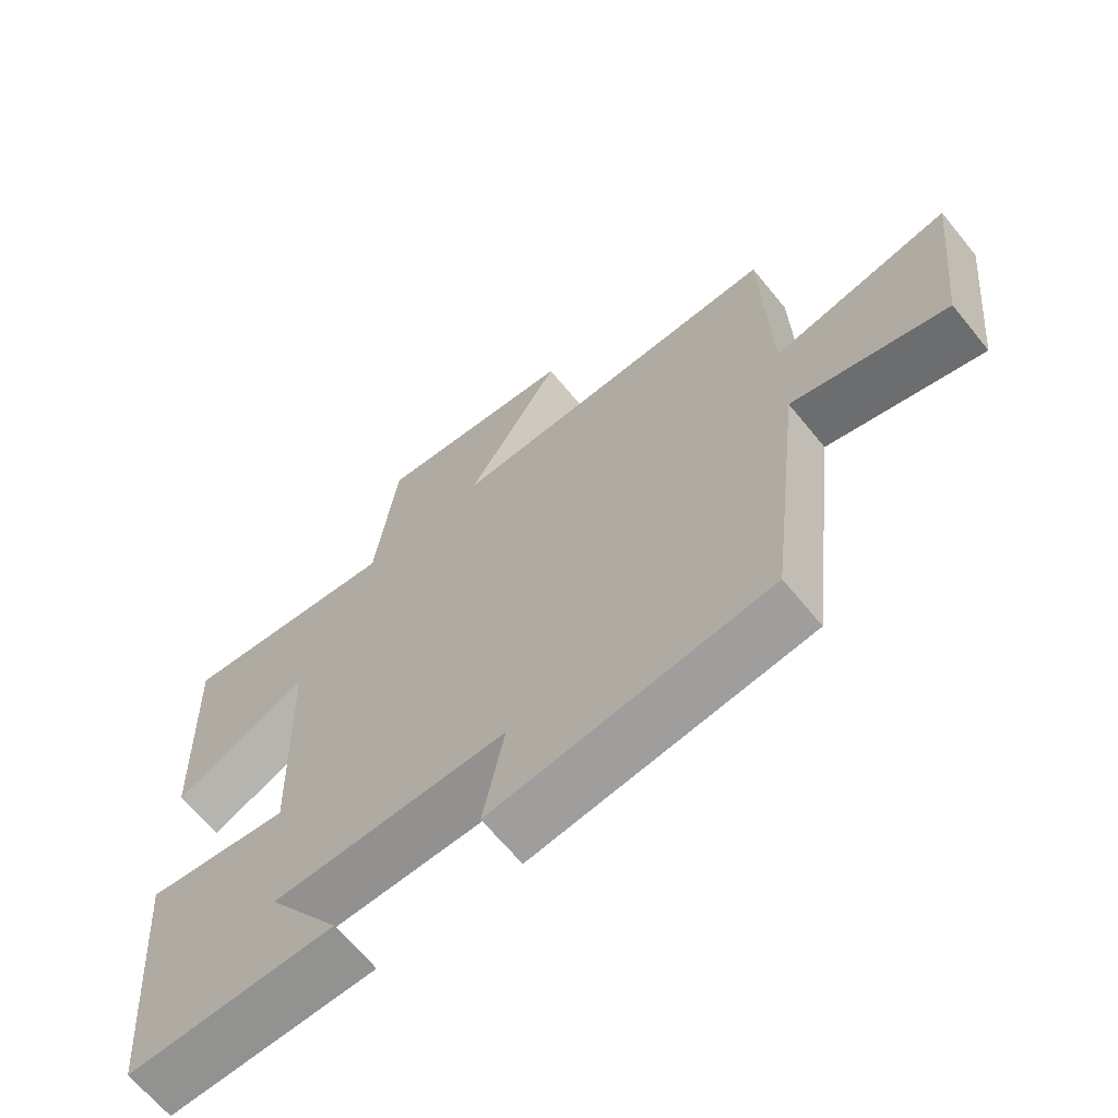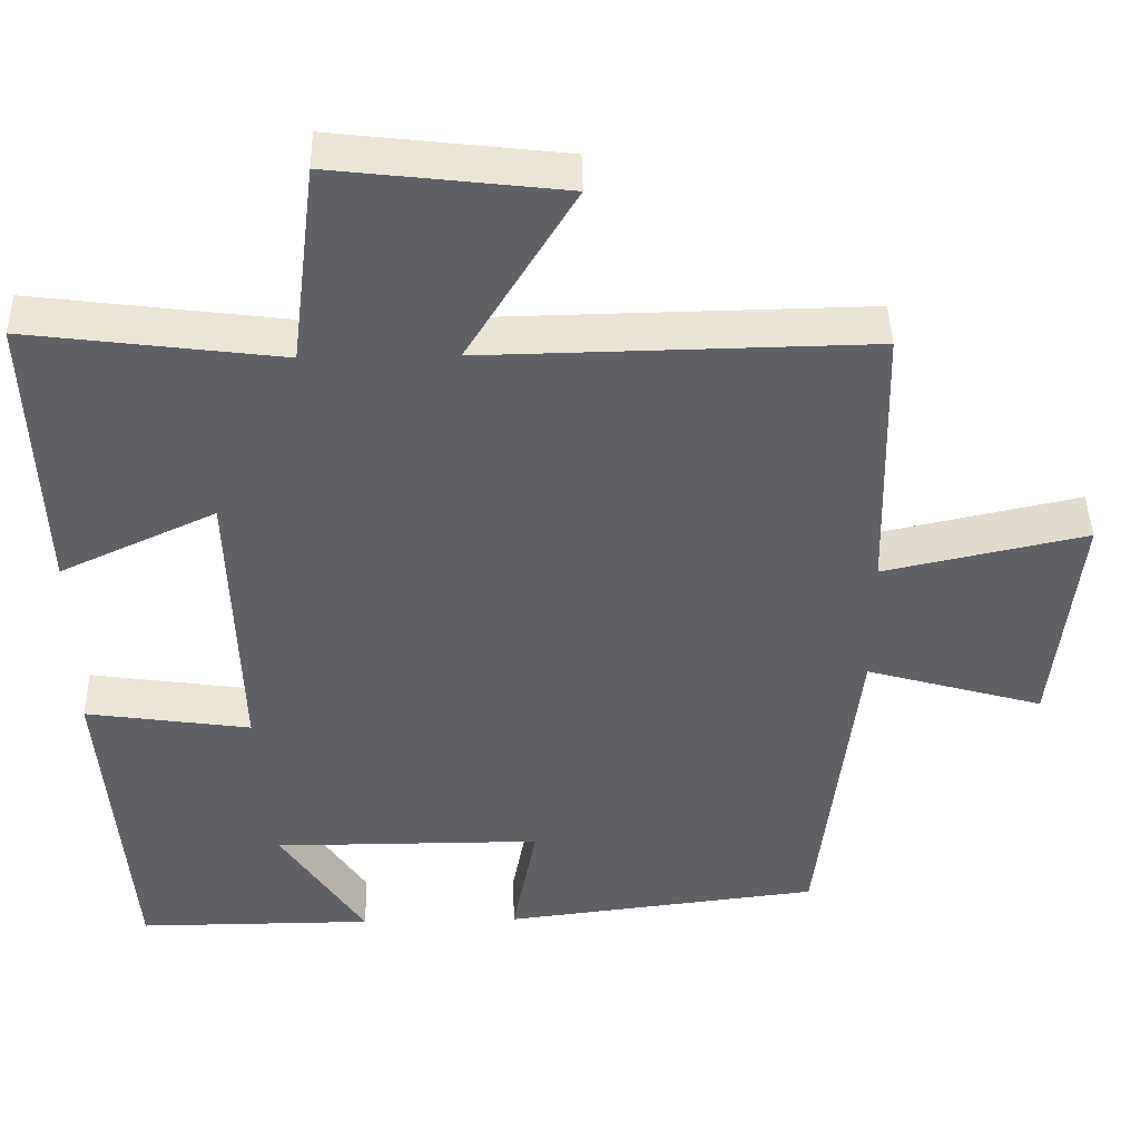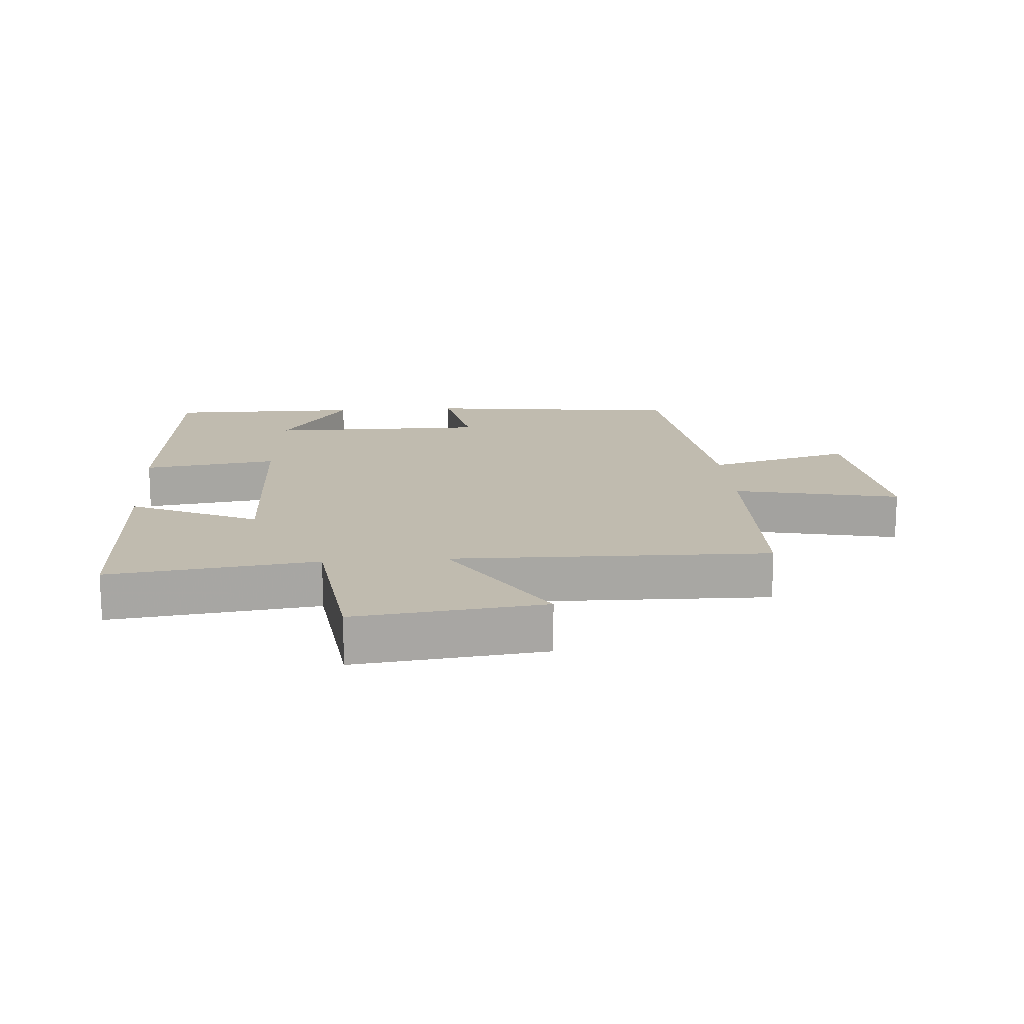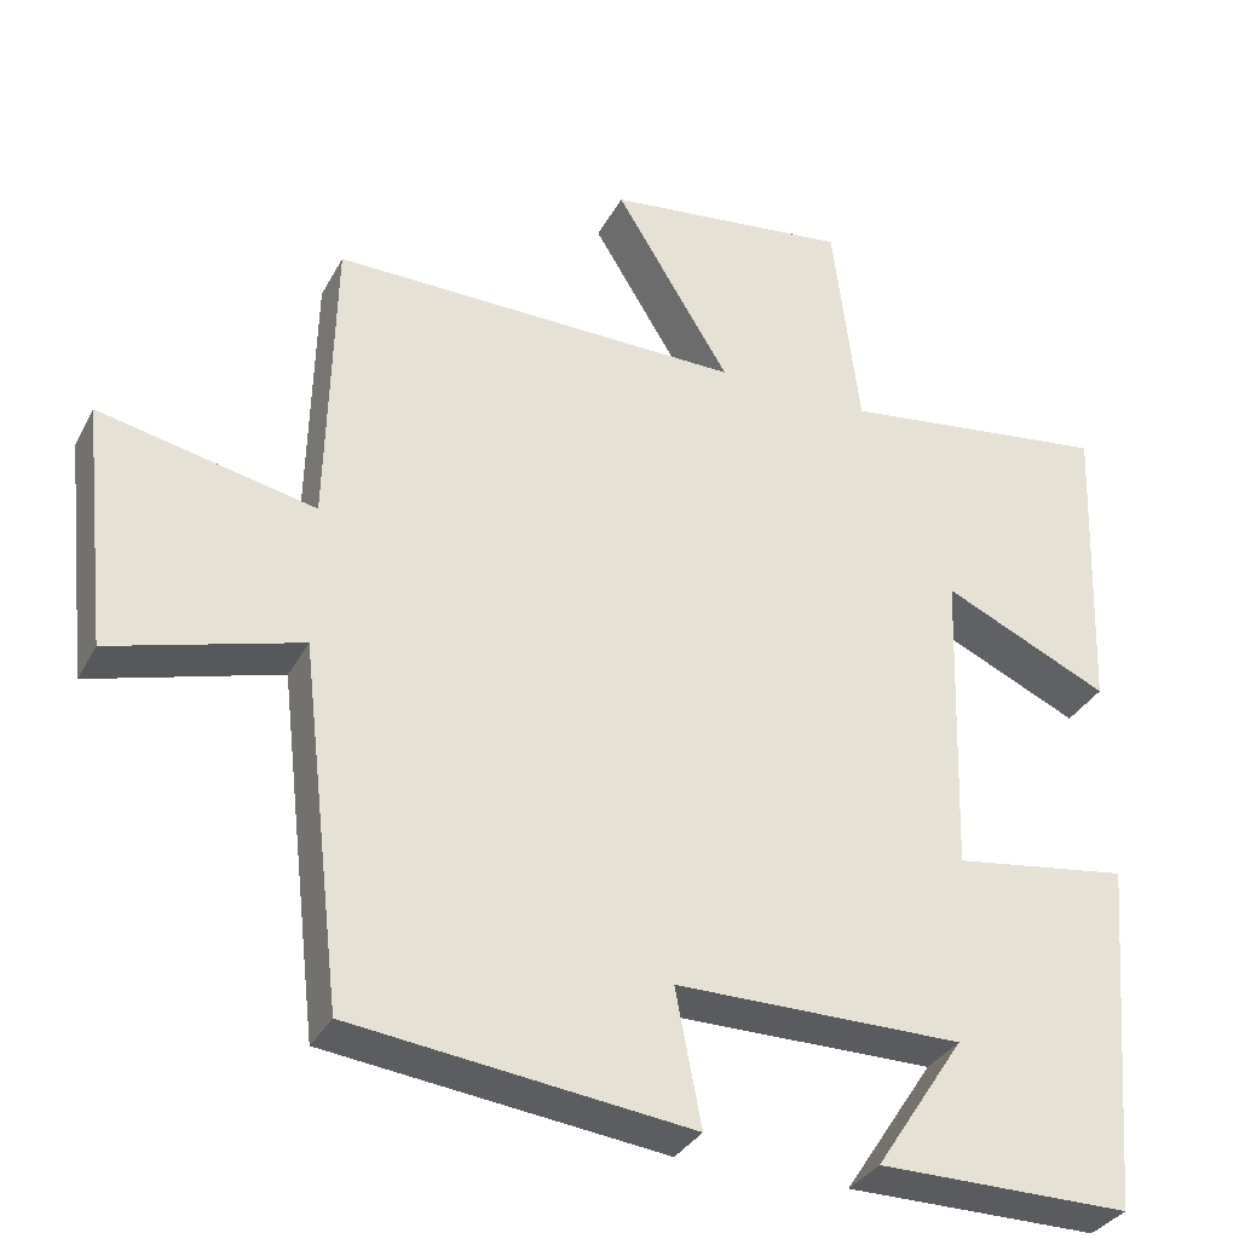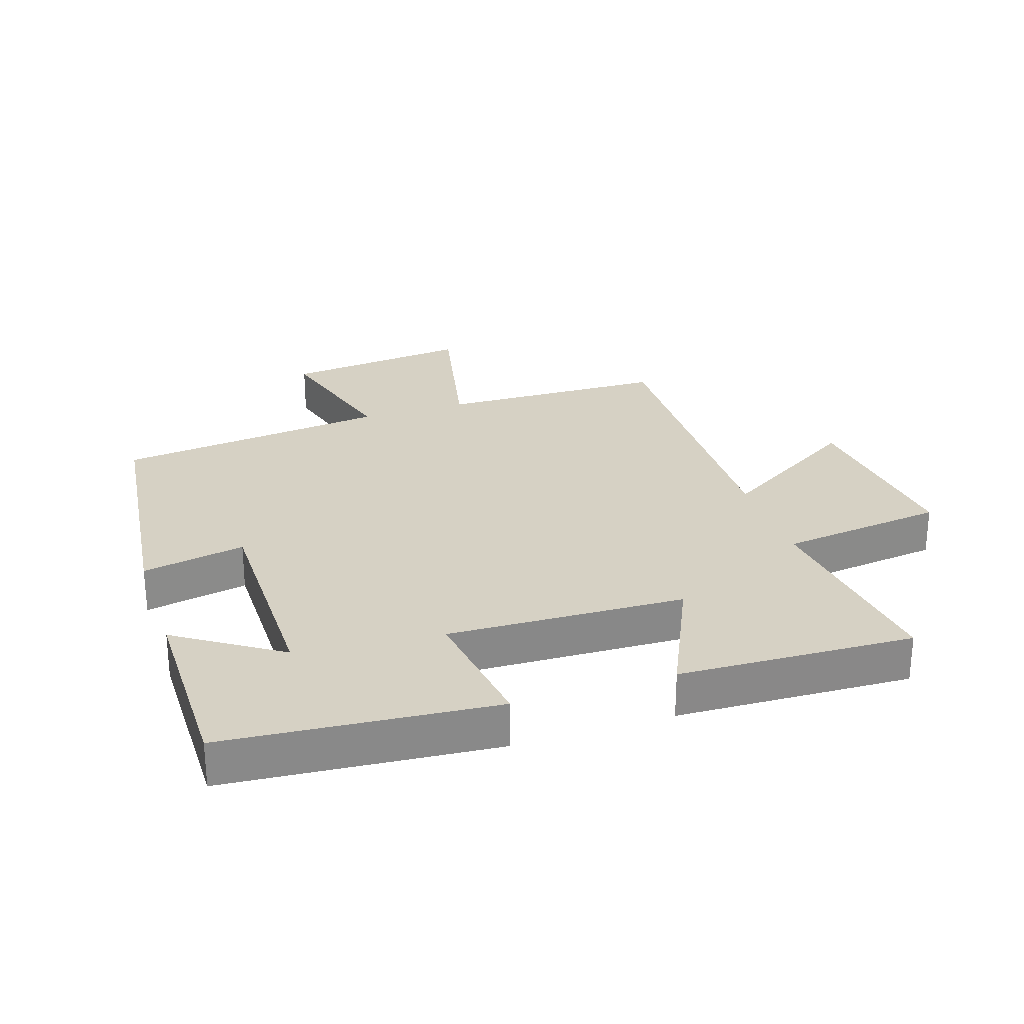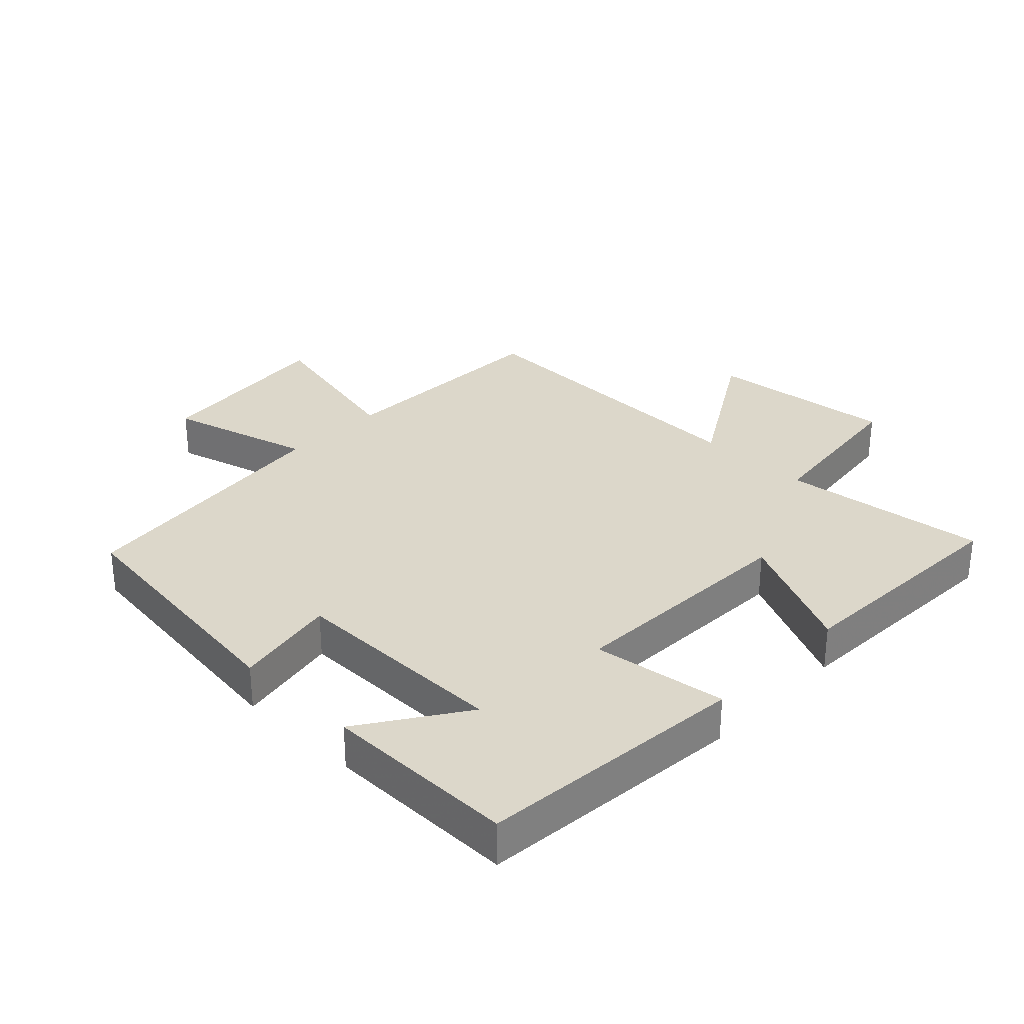
<metadata>
{"format":"obj","ext":"obj","renderer":"f3d","projection":"perspective","resolution":1024,"background":"white","views":[{"elev":-66.1,"azim":39.3,"up":"+Z"},{"elev":43.2,"azim":-1.2,"up":"+Z"},{"elev":15.9,"azim":-4.3,"up":"+Y"},{"elev":-33.1,"azim":155.7,"up":"+Z"},{"elev":27.0,"azim":-108.2,"up":"+Y"},{"elev":30.7,"azim":-135.7,"up":"+Y"}]}
</metadata>
<code>
v -0.465 0.07 -0.501
v -0.5 0.07 -0.078
v -0.289 0.07 -0.108
v -0.301 0.07 0.264
v -0.5 0.07 0.172
v -0.514 0.07 0.541
v -0.19 0.07 0.5
v -0.158 0.07 0.76
v 0.136 0.07 0.726
v -0.002 0.07 0.5
v 0.491 0.07 0.509
v 0.5 0.07 0.152
v 0.759 0.07 0.208
v 0.727 0.07 -0.086
v 0.5 0.07 -0.022
v 0.45 0.07 -0.451
v 0.044 0.07 -0.5
v 0.075 0.07 -0.338
v -0.269 0.07 -0.338
v -0.162 0.07 -0.5
v -0.465 0 -0.501
v -0.5 0 -0.078
v -0.289 0 -0.108
v -0.301 0 0.264
v -0.5 0 0.172
v -0.514 0 0.541
v -0.19 0 0.5
v -0.158 0 0.76
v 0.136 0 0.726
v -0.002 0 0.5
v 0.491 0 0.509
v 0.5 0 0.152
v 0.759 0 0.208
v 0.727 0 -0.086
v 0.5 0 -0.022
v 0.45 0 -0.451
v 0.044 0 -0.5
v 0.075 0 -0.338
v -0.269 0 -0.338
v -0.162 0 -0.5
f 19 20 1 2
f 18 19 2 3
f 15 16 17 18
f 15 18 3 4
f 12 13 14 15
f 10 11 12 15
f 10 15 4
f 7 8 9 10
f 7 10 4 5
f 5 6 7
f 22 21 40 39
f 23 22 39 38
f 38 37 36 35
f 24 23 38 35
f 35 34 33 32
f 35 32 31 30
f 24 35 30
f 30 29 28 27
f 25 24 30 27
f 27 26 25
f 1 21 22 2
f 2 22 23 3
f 3 23 24 4
f 4 24 25 5
f 5 25 26 6
f 6 26 27 7
f 7 27 28 8
f 8 28 29 9
f 9 29 30 10
f 10 30 31 11
f 11 31 32 12
f 12 32 33 13
f 13 33 34 14
f 14 34 35 15
f 15 35 36 16
f 16 36 37 17
f 17 37 38 18
f 18 38 39 19
f 19 39 40 20
f 20 40 21 1

</code>
